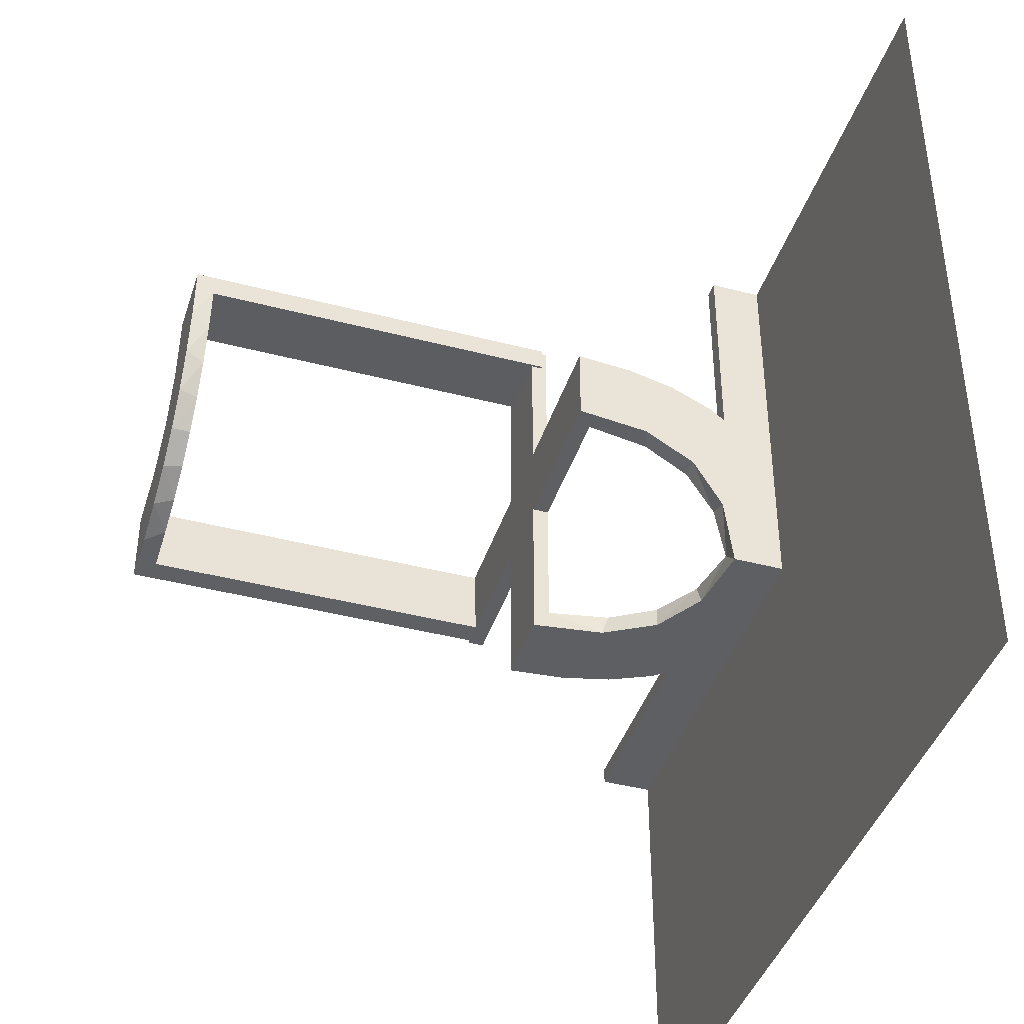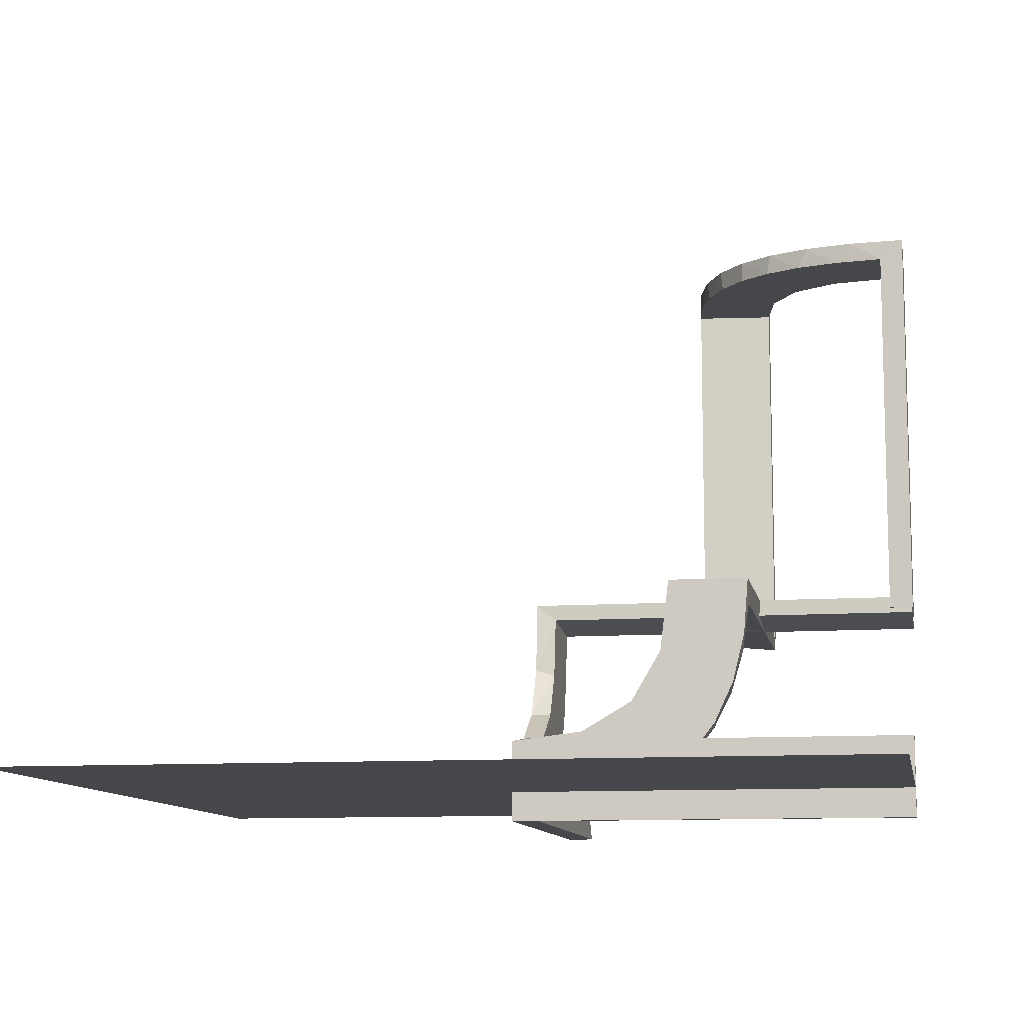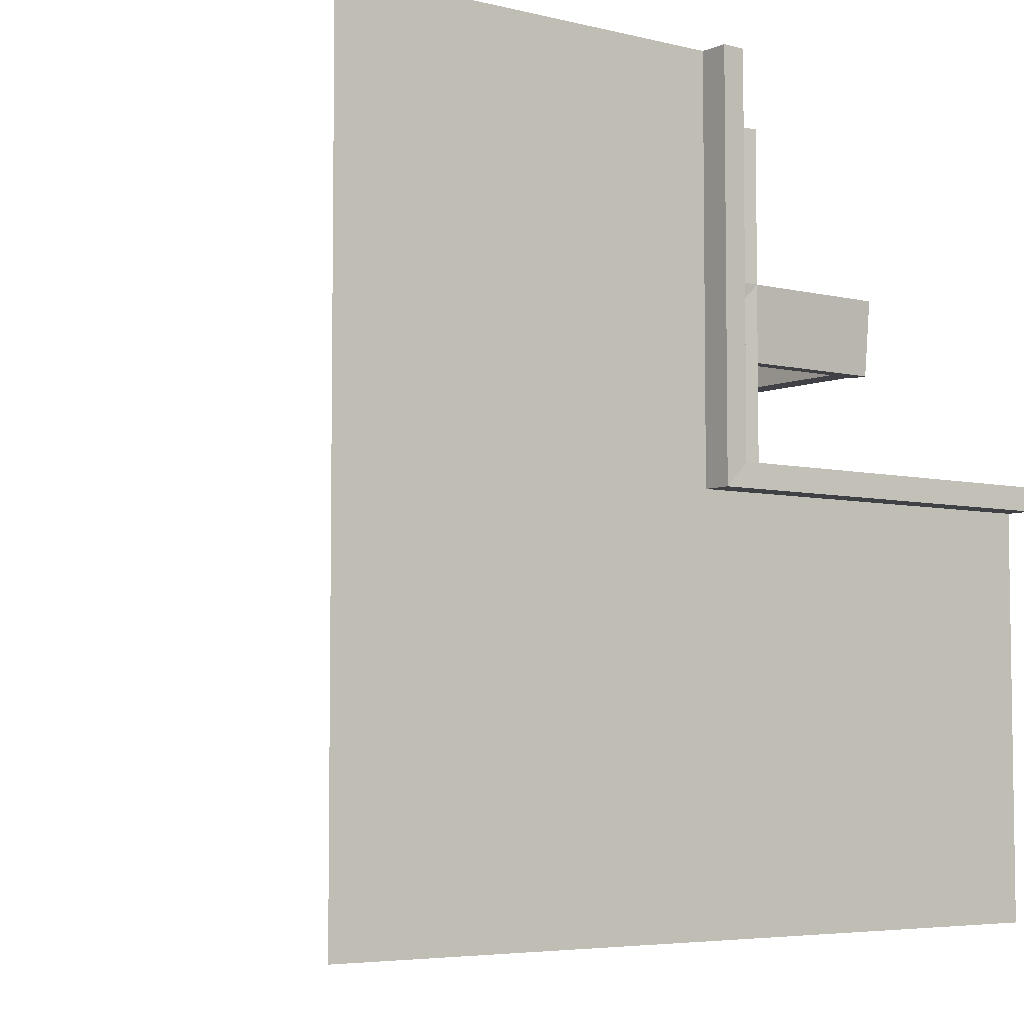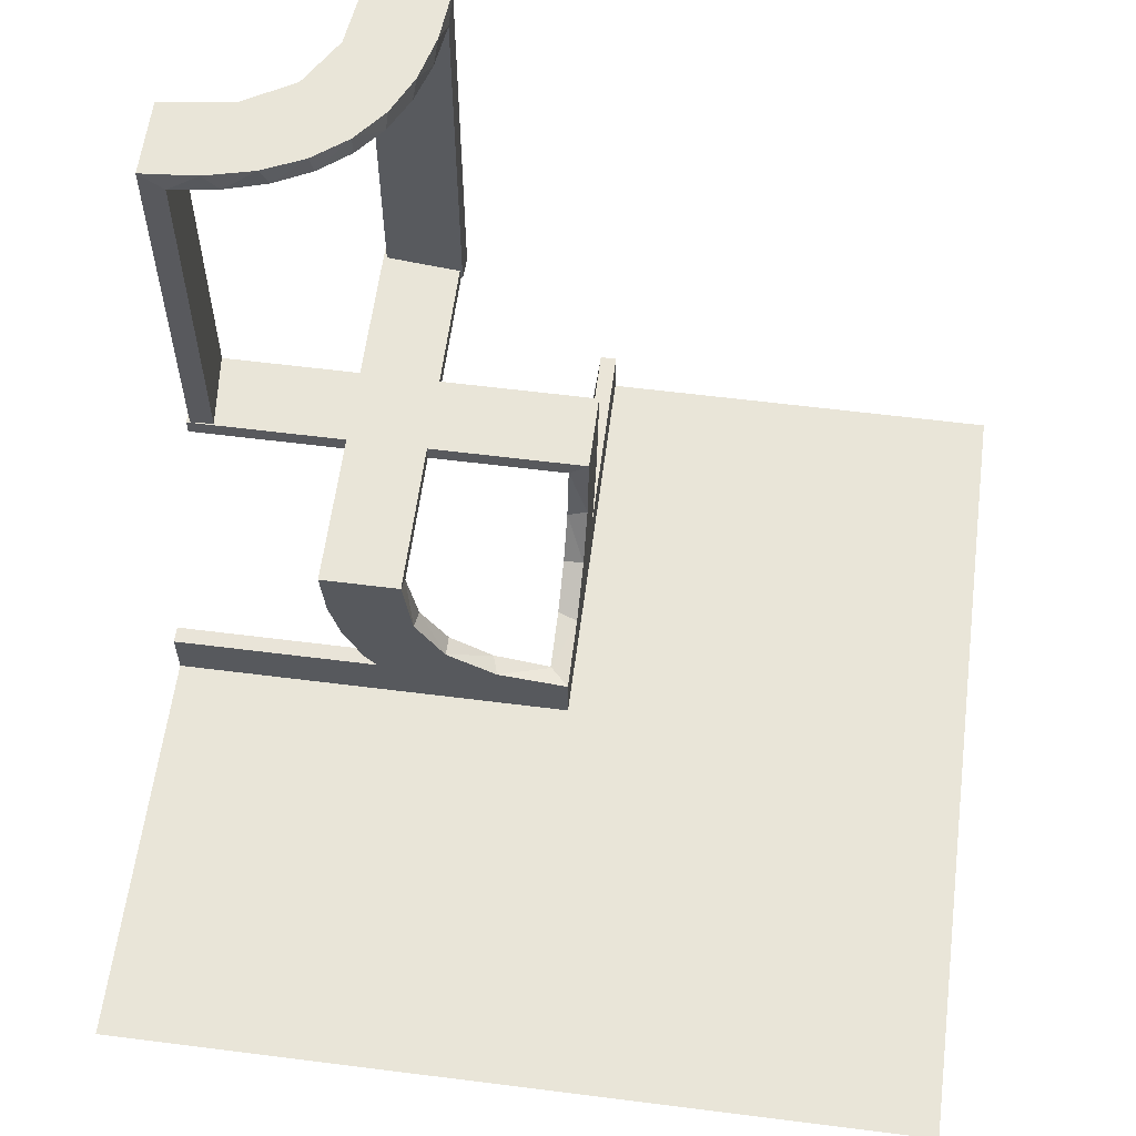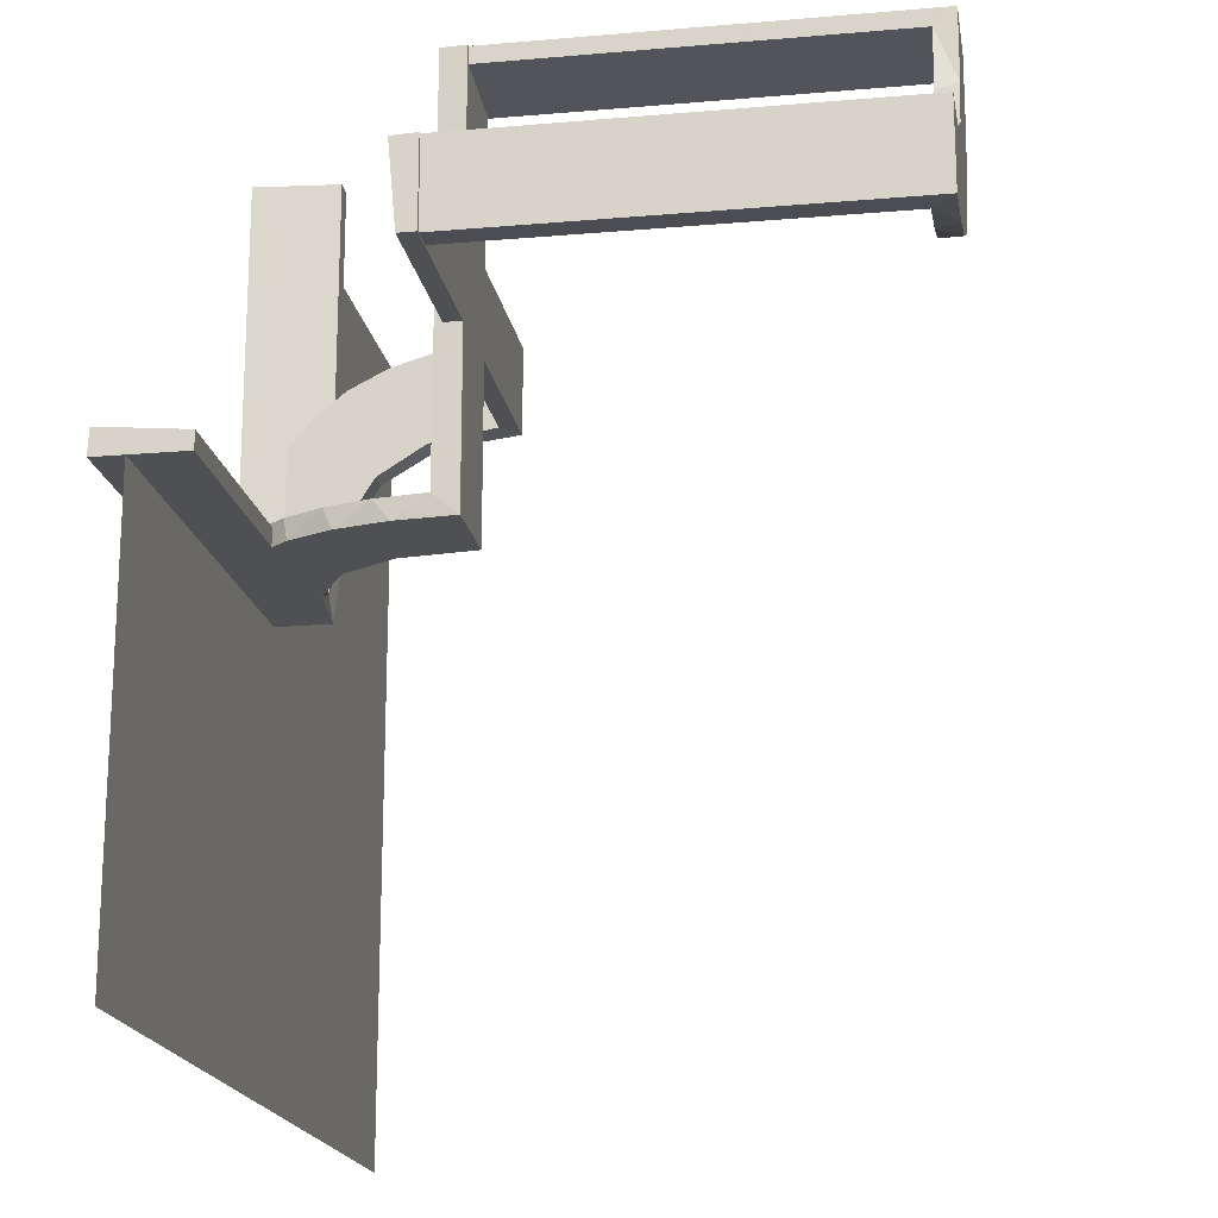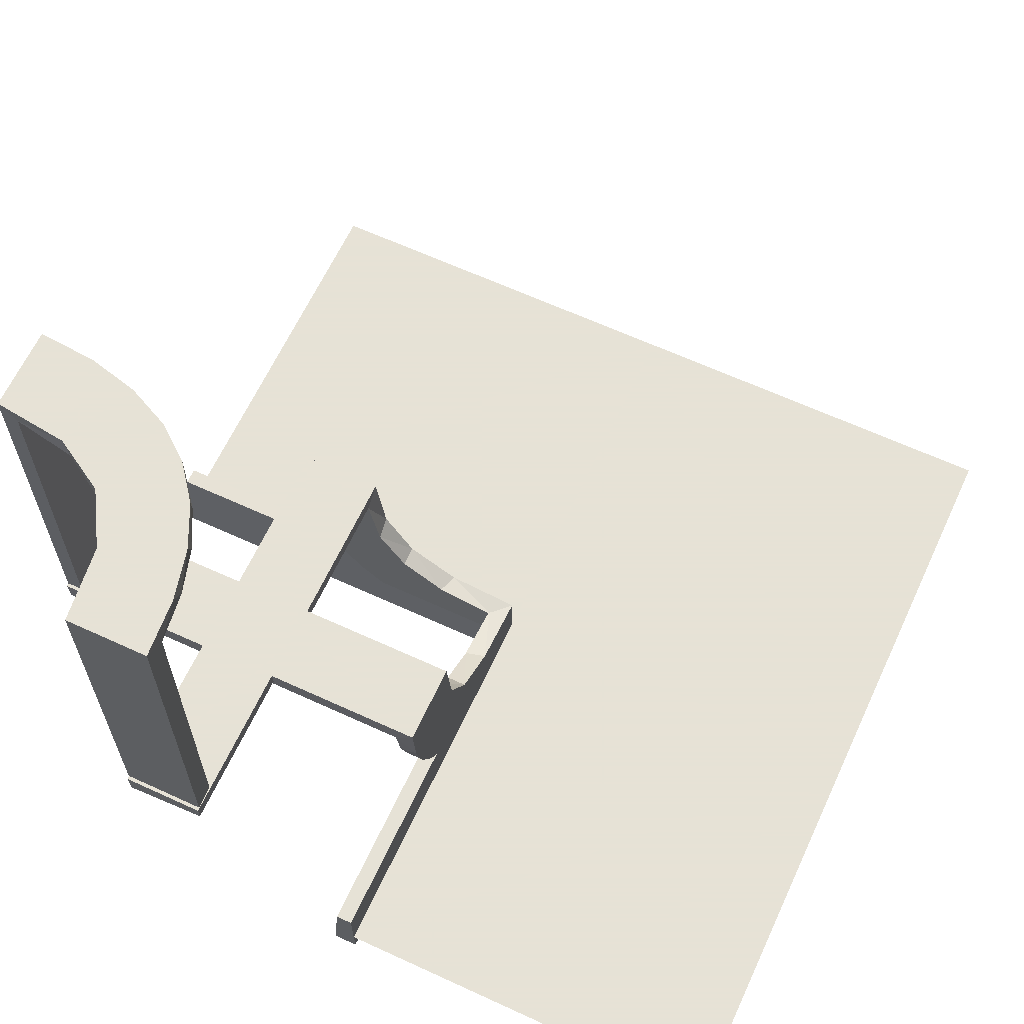
<metadata>
{"format":"obj","ext":"obj","renderer":"f3d","projection":"perspective","resolution":1024,"background":"white","views":[{"elev":-41.7,"azim":72.5,"up":"+Y"},{"elev":-10.4,"azim":100.0,"up":"+Z"},{"elev":-5.3,"azim":142.6,"up":"+Y"},{"elev":59.7,"azim":7.4,"up":"+Z"},{"elev":-18.6,"azim":-80.6,"up":"+Y"},{"elev":63.8,"azim":-65.1,"up":"+Z"}]}
</metadata>
<code>
v 0 0 -0.2861
v 0 0 -0.25
v 0 0 -0.1861
v 0 0.2796 -0.1157
v 0 0.1296 -0.2657
v 0 0.25 -0.2861
v 0 0.06937 -0.2805
v 0 0.1521 -0.1383
v 0 0.1891 -0.07522
v 0 -0.5 -0.25
v 0 0.5 -0.2861
v 0 0.5 -0.25
v 0 0.5 -0.1861
v 0 0.2558 -0.1669
v 0 0.3 0.01389
v 0 0.1808 -0.2419
v 0 0.2944 -0.05548
v 0 0.2 0.01389
v 0 0.2229 -0.209
v 0 0.08911 -0.1752
v -0.2013 0.4314 0.5
v -0.4752 0.3009 0
v -0.4752 0.3009 0.475
v -0.4752 0.3009 0.3167
v -0.4752 0.3009 0.1583
v -0.02957 0.5 -0.2849
v -0.02957 0.025 -0.2849
v -0.02957 0.2625 -0.2849
v -0.1296 0 -0.2657
v -0.1999 0.5 -0.006515
v -0.1999 0.3417 -0.006515
v -0.1999 0.1833 -0.006515
v -0.1999 0.025 -0.006515
v -0.216 0.3711 0.5
v -0.3548 0.2253 0.475
v -0.1521 0 -0.1383
v -0.1521 0.025 -0.1383
v -0.1855 0.025 -0.2389
v -0.2048 0.4119 0.475
v -0.09678 0.025 -0.1726
v -0.3417 0.1999 -0.006515
v -0.3417 0.02041 -0.186
v -0.1865 0.025 -0.08288
v -0.3148 0.245 0.5
v -0.2956 0.5008 0
v -0.2956 0.5008 0.5
v -0.2558 0 -0.1669
v -0.1969 0.4712 0
v -0.1969 0.4712 0.2375
v -0.1969 0.4712 0.475
v -0.2755 0.025 -0.127
v -0.2728 0.2779 0.5
v -0.2728 0.2779 0.475
v -0.4065 0.3117 0.5
v -0.2428 0.3153 0.475
v -0.4068 0.21 0.475
v -0.2229 0 -0.209
v -0.2229 0.025 -0.209
v -0.1808 0 -0.2419
v -0.3091 0.404 0.475
v -0.3989 0.3143 0.475
v -0.2908 0.025 -0.075
v -0.5 0 -0.2861
v -0.5 0 -0.25
v -0.5 0 -0.1861
v -0.5 0.2988 -0.01568
v -0.5 0.02957 -0.2849
v -0.5 0.1999 -0.006515
v -0.5 -0.5 -0.25
v -0.5 0.3 0.01389
v -0.5 0.2 0.01389
v -0.5 0.02041 -0.186
v 0.5 0 -0.25
v 0.5 -0.5 -0.25
v 0.5 0.5 -0.25
v -0.1409 0.025 -0.2616
v -0.025 0.1865 -0.08288
v -0.025 0.2988 -0.01568
v -0.025 0.2528 -0.1716
v -0.025 0.08889 -0.2769
v -0.025 0.02957 -0.2849
v -0.025 0.1521 -0.1383
v -0.025 0.1999 -0.006515
v -0.025 0.1409 -0.2616
v -0.025 0.2755 -0.127
v -0.025 0.1855 -0.2389
v -0.025 0.2908 -0.075
v -0.025 0.09678 -0.1726
v -0.025 0.02041 -0.186
v -0.025 0.2229 -0.209
v -0.08889 0.025 -0.2769
v -0.366 0.2211 0.5
v -0.2528 0.025 -0.1716
v -0.4661 0.202 0
v -0.4661 0.202 0.2375
v -0.4661 0.202 0.475
v -0.08911 0 -0.1752
v -0.2625 0.2988 -0.01568
v -0.2625 0.02957 -0.2849
v -0.2202 0.3599 0.475
v -0.2988 0.5 -0.01568
v -0.2988 0.025 -0.01568
v -0.2988 0.2625 -0.01568
v -0.2398 0.32 0.5
v -0.2 0 0.01389
v -0.2 0.25 0.01389
v -0.2 0.5 0.01389
v -0.4956 0.2008 0
v -0.4956 0.2008 0.5
v -0.4956 0.3008 0
v -0.4956 0.3008 0.25
v -0.4956 0.3008 0.5
v -0.1891 0 -0.07522
v -0.06937 0 -0.2805
v -0.25 0 -0.2861
v -0.25 0.2 0.01389
v -0.3101 0.2479 0.475
v -0.1833 0.1999 -0.006515
v -0.1833 0.02041 -0.186
v -0.3435 0.3486 0.5
v -0.3435 0.3486 0.475
v -0.3 0 0.01389
v -0.3 0.5 0.01389
v -0.2796 0 -0.1157
v -0.2958 0.4804 0
v -0.2958 0.4804 0.475
v -0.2958 0.4804 0.3167
v -0.2958 0.4804 0.1583
v -0.02041 0.5 -0.186
v -0.02041 0.3417 -0.186
v -0.02041 0.1833 -0.186
v -0.02041 0.025 -0.186
v -0.1956 0.5008 0
v -0.1956 0.5008 0.25
v -0.1956 0.5008 0.5
v -0.4263 0.2064 0.5
v -0.2944 0 -0.05548
v -0.3065 0.4117 0.5
f 10 69 64
f 10 64 2
f 119 89 3
f 3 89 20
f 82 8 88
f 42 119 65
f 3 65 119
f 65 72 42
f 8 82 77
f 9 77 83
f 118 18 83
f 71 41 68
f 41 71 116
f 18 118 116
f 118 41 116
f 1 7 81
f 115 1 81
f 84 80 5
f 5 16 84
f 63 115 99
f 16 19 86
f 79 90 19
f 14 4 85
f 4 17 87
f 17 15 78
f 98 78 15
f 98 70 66
f 98 15 70
f 7 3 20
f 16 20 8
f 3 7 1
f 20 16 5
f 5 7 20
f 16 8 19
f 14 19 8
f 8 9 14
f 9 18 17
f 17 4 9
f 116 15 18
f 70 116 71
f 15 116 70
f 115 63 65
f 1 115 3
f 65 3 115
f 68 41 66
f 78 118 83
f 118 78 98
f 41 118 98
f 87 78 83
f 83 77 87
f 79 82 90
f 79 85 77
f 82 79 77
f 82 88 86
f 80 88 89
f 89 81 80
f 80 84 88
f 90 82 86
f 89 119 81
f 67 42 72
f 42 67 99
f 119 42 99
f 72 65 63
f 63 67 72
f 70 71 68
f 68 66 70
f 89 88 20
f 8 20 88
f 8 77 9
f 9 83 18
f 7 80 81
f 115 81 99
f 80 7 5
f 16 86 84
f 63 99 67
f 19 90 86
f 79 19 14
f 14 85 79
f 4 87 85
f 17 78 87
f 9 4 14
f 18 15 17
f 41 98 66
f 77 85 87
f 88 84 86
f 119 99 81
f 127 126 46
f 46 126 138
f 121 120 60
f 128 127 45
f 46 45 127
f 45 125 128
f 120 121 61
f 54 61 23
f 24 111 112
f 110 25 22
f 25 110 111
f 24 25 111
f 135 21 50
f 134 135 50
f 100 39 34
f 34 104 100
f 133 134 49
f 104 52 55
f 117 53 52
f 44 92 35
f 92 136 56
f 136 109 96
f 95 96 109
f 95 108 94
f 95 109 108
f 46 138 21
f 138 120 104
f 34 21 138
f 104 120 52
f 44 52 120
f 54 44 120
f 54 112 136
f 54 92 44
f 136 92 54
f 111 109 112
f 108 111 110
f 109 111 108
f 134 133 45
f 135 134 46
f 45 46 134
f 94 22 25
f 95 94 25
f 24 23 96
f 25 24 95
f 56 96 23
f 61 56 23
f 61 35 56
f 117 121 53
f 117 35 61
f 121 117 61
f 121 60 55
f 60 126 39
f 126 50 39
f 53 121 55
f 126 127 50
f 48 128 125
f 128 48 49
f 127 128 49
f 125 45 133
f 133 48 125
f 108 110 22
f 22 94 108
f 126 60 138
f 120 138 60
f 120 61 54
f 54 23 112
f 24 112 23
f 21 39 50
f 134 50 49
f 39 21 34
f 104 55 100
f 133 49 48
f 52 53 55
f 117 52 44
f 44 35 117
f 92 56 35
f 136 96 56
f 46 21 135
f 138 104 34
f 112 109 136
f 24 96 95
f 60 100 55
f 60 39 100
f 127 49 50
f 10 74 73
f 10 73 2
f 12 75 73
f 12 73 2
f 131 3 132
f 3 97 132
f 37 40 36
f 130 13 131
f 3 131 13
f 13 130 129
f 36 113 43
f 113 105 33
f 32 33 105
f 107 30 31
f 31 106 107
f 32 106 31
f 1 27 114
f 6 28 27
f 76 29 91
f 29 76 59
f 11 26 28
f 59 38 57
f 93 47 57
f 47 93 51
f 124 51 62
f 137 62 102
f 103 122 102
f 103 101 123
f 103 123 122
f 3 114 97
f 97 29 59
f 3 1 114
f 59 57 36
f 47 36 57
f 113 36 47
f 113 137 105
f 113 47 124
f 137 113 124
f 106 105 122
f 123 107 106
f 122 123 106
f 6 13 11
f 1 3 6
f 13 6 3
f 30 101 31
f 32 103 102
f 31 103 32
f 62 33 102
f 33 62 43
f 93 58 37
f 93 43 51
f 37 43 93
f 37 38 40
f 40 76 91
f 132 91 27
f 58 38 37
f 132 27 131
f 26 129 130
f 130 28 26
f 131 28 130
f 129 11 13
f 11 129 26
f 123 30 107
f 30 123 101
f 97 40 132
f 40 97 36
f 36 43 37
f 113 33 43
f 32 105 106
f 27 91 114
f 6 27 1
f 29 114 91
f 76 38 59
f 11 28 6
f 38 58 57
f 93 57 58
f 47 51 124
f 124 62 137
f 137 102 122
f 114 29 97
f 97 59 36
f 137 122 105
f 101 103 31
f 32 102 33
f 62 51 43
f 38 76 40
f 40 91 132
f 27 28 131

</code>
